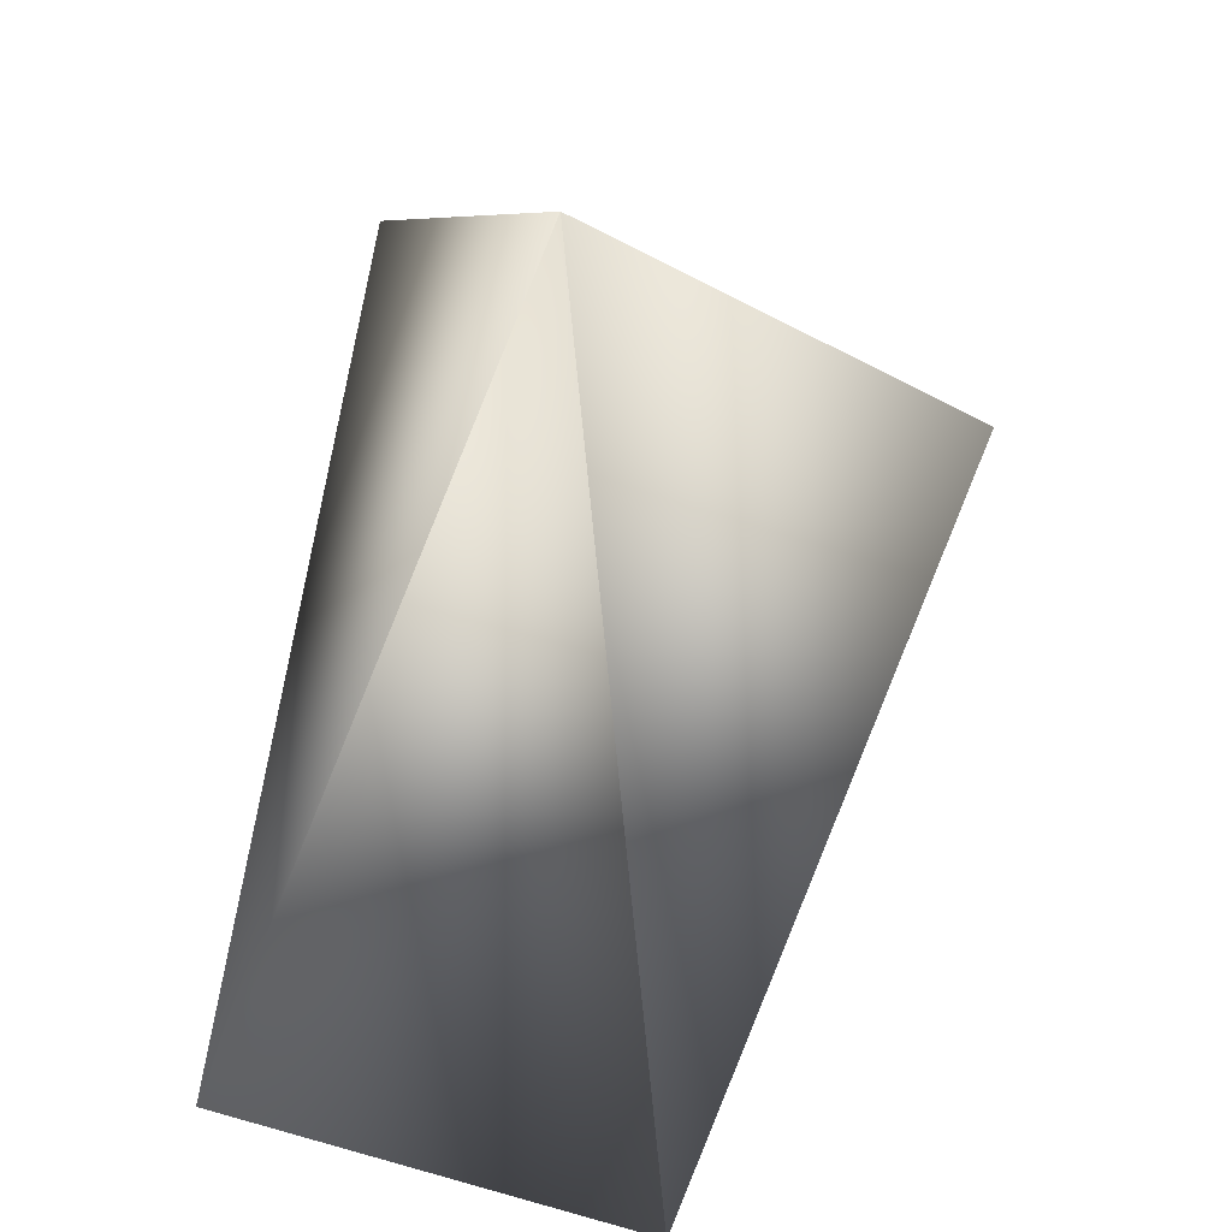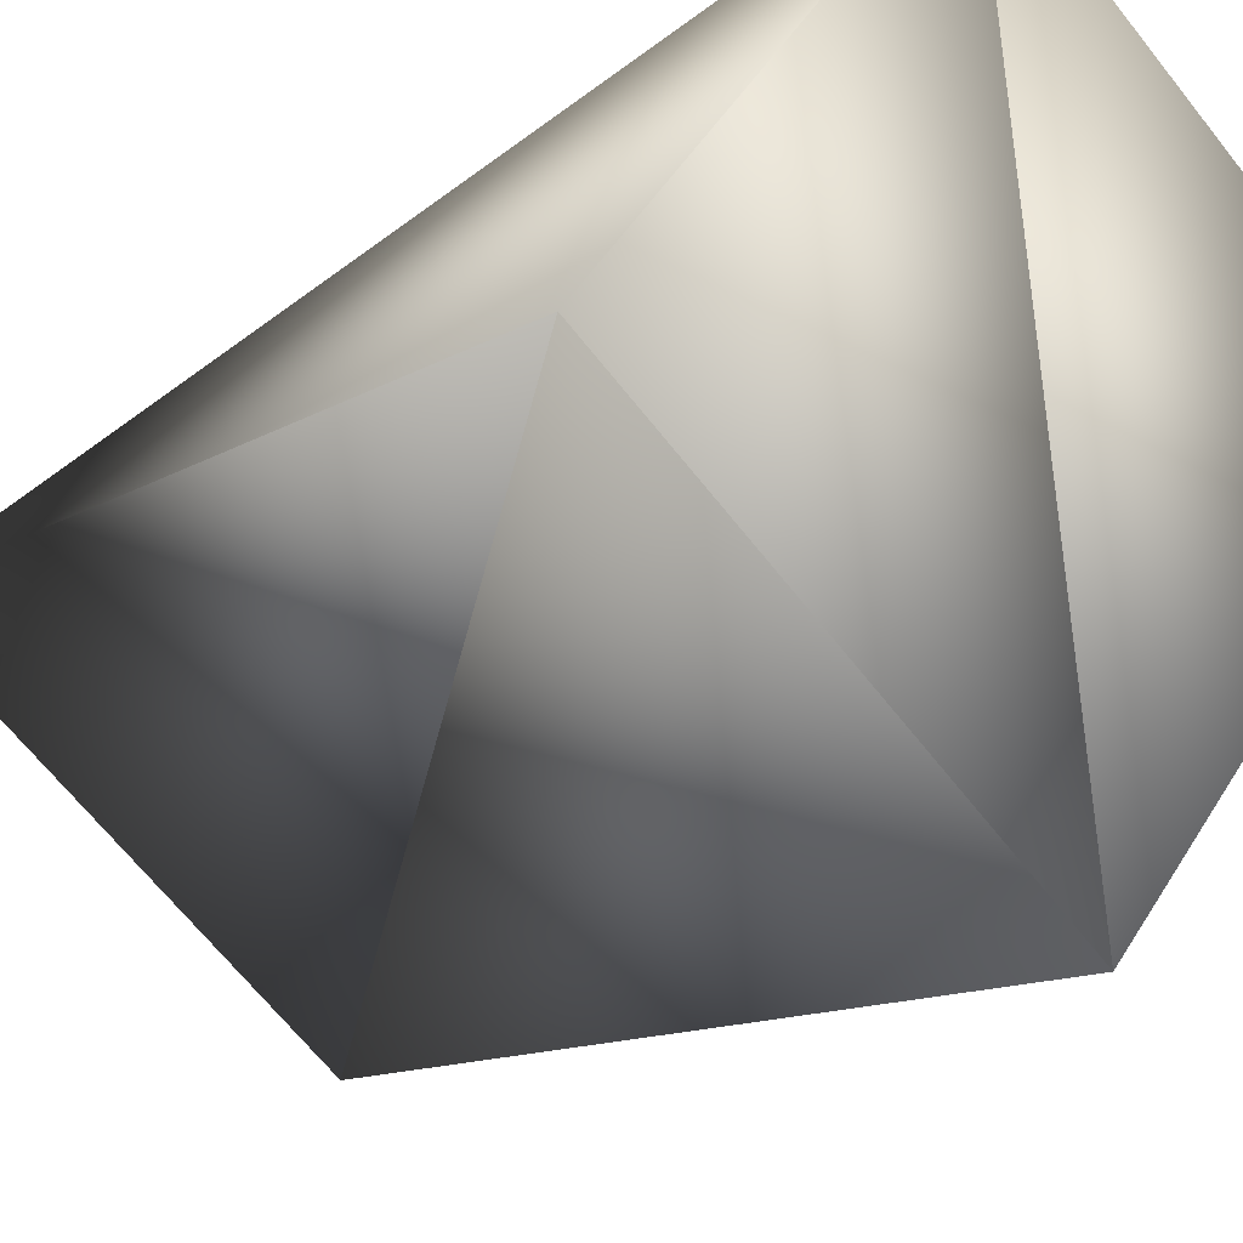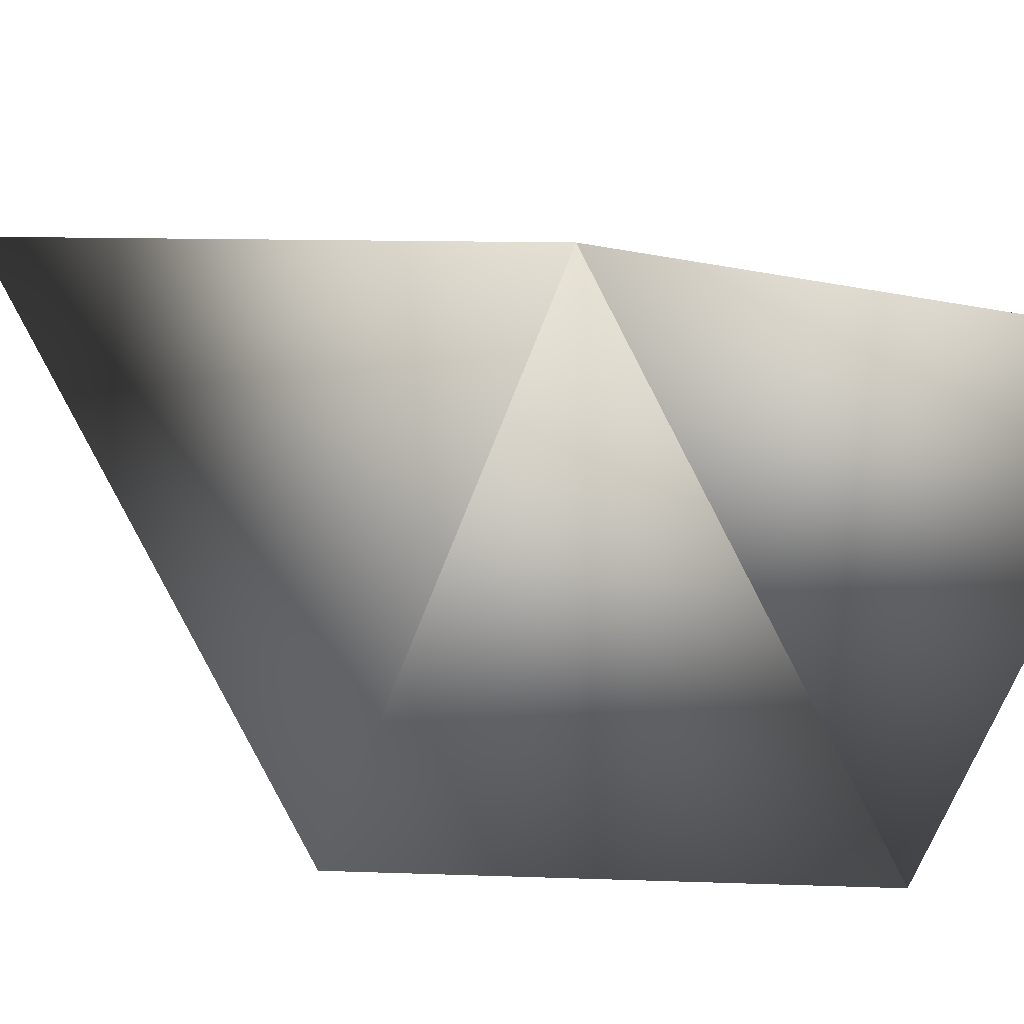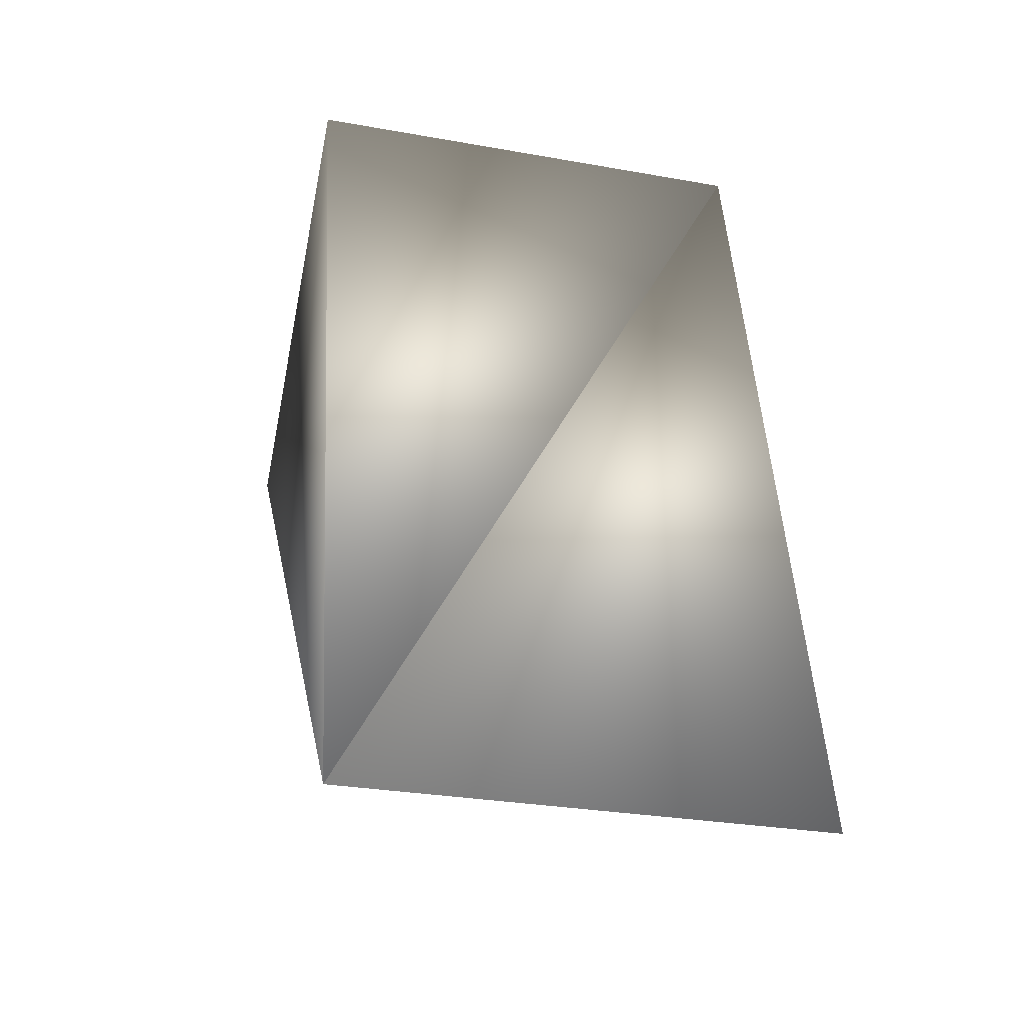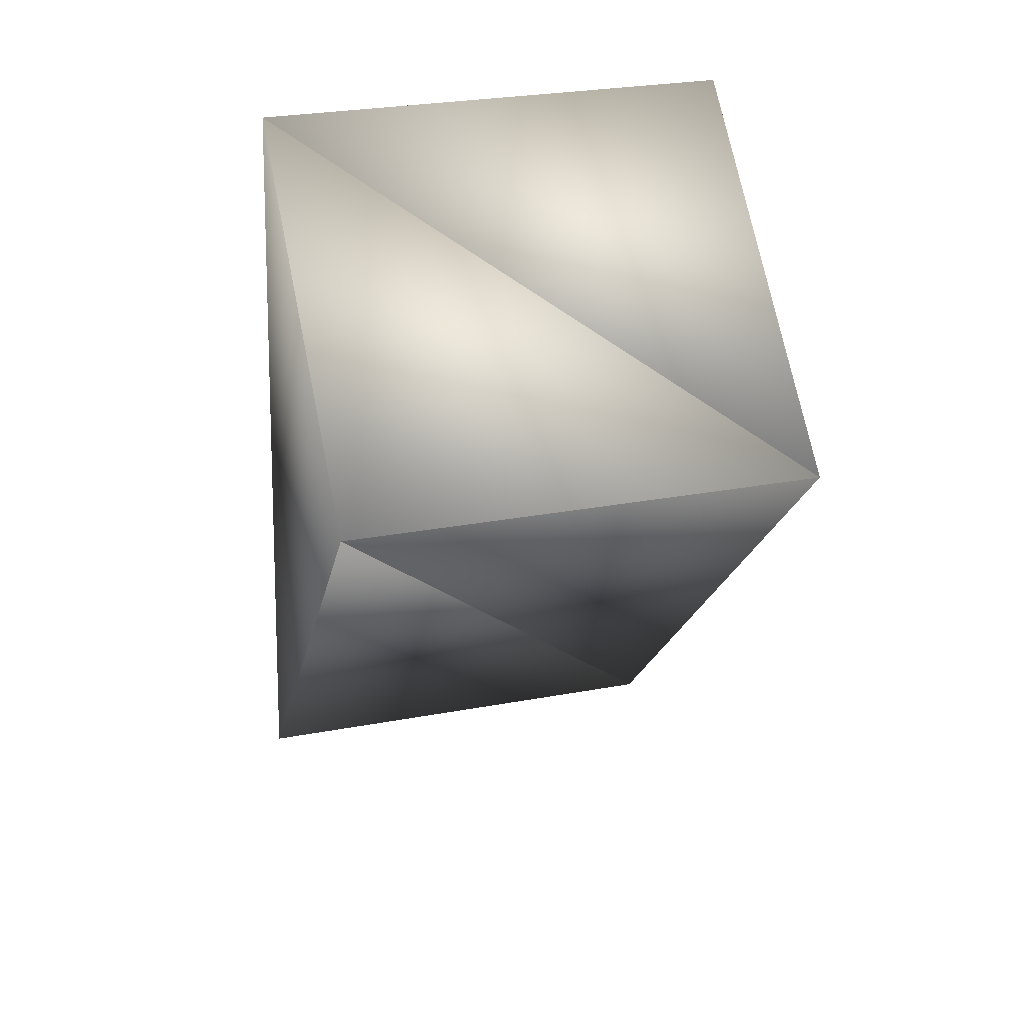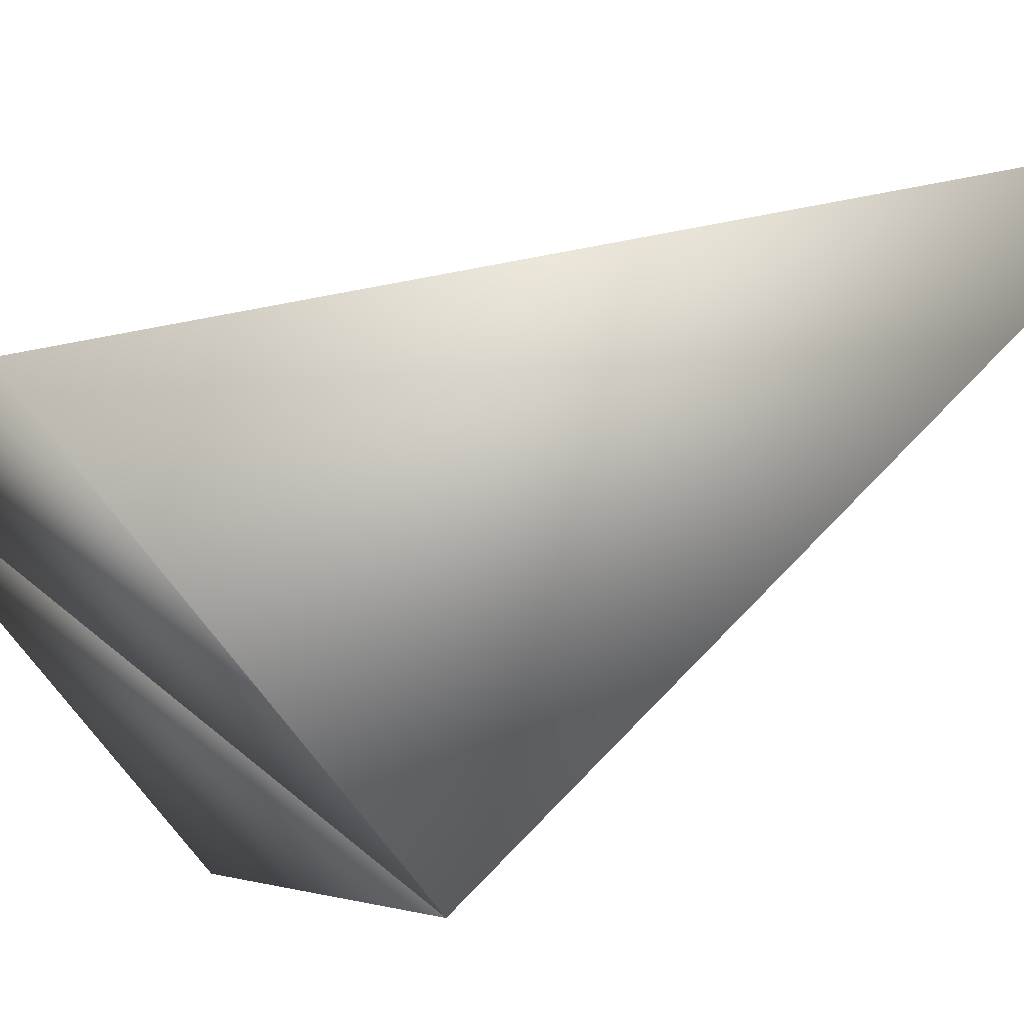
<metadata>
{"format":"obj","ext":"obj","renderer":"f3d","projection":"perspective","resolution":1024,"background":"white","views":[{"elev":-38.2,"azim":146.1,"up":"+Y"},{"elev":-67.7,"azim":128.6,"up":"+Z"},{"elev":-9.5,"azim":147.8,"up":"+Z"},{"elev":-29.2,"azim":-14.8,"up":"+Y"},{"elev":29.1,"azim":164.7,"up":"+Y"},{"elev":-3.1,"azim":-113.6,"up":"+Z"}]}
</metadata>
<code>
o Plane002.009
v -88.31 84.96 -16.86
v -88.31 60.02 -45.53
v -88.31 10 2e-06
v -48.31 84.96 -16.86
v -48.31 10 2e-06
v -48.31 60.02 -45.53
f 4 3 5
f 3 6 5
f 2 4 6
f 4 5 6
f 4 1 3
f 3 2 6
f 2 1 4
f 1 2 3

</code>
